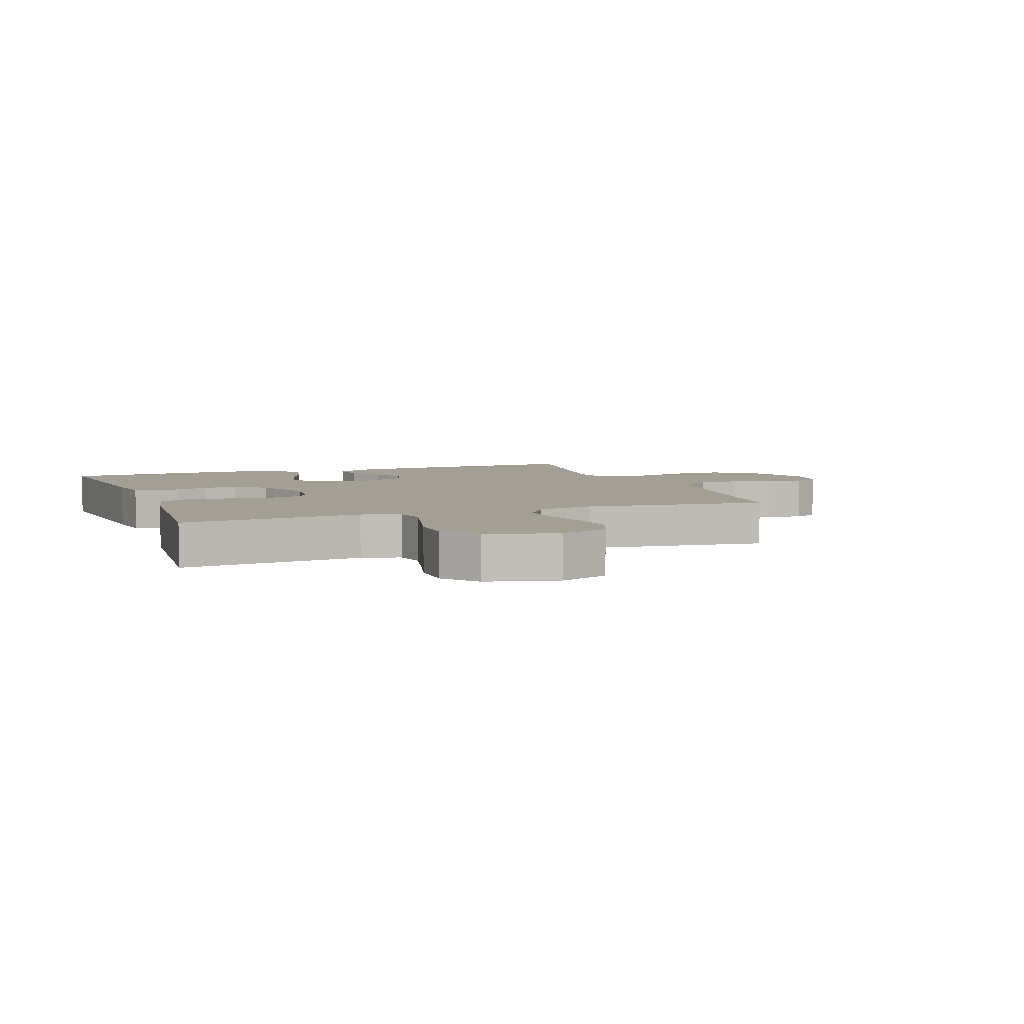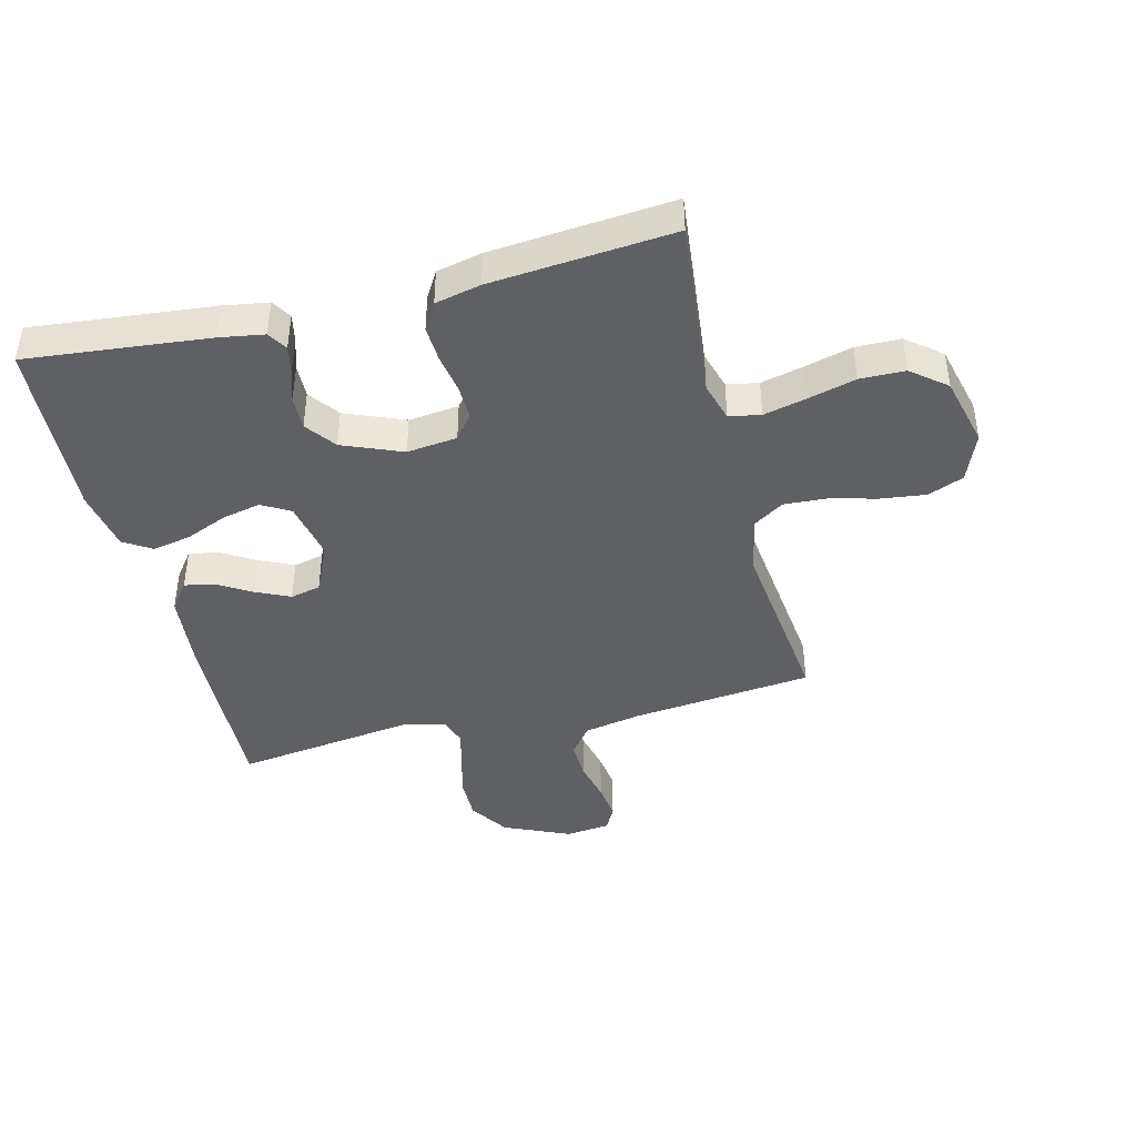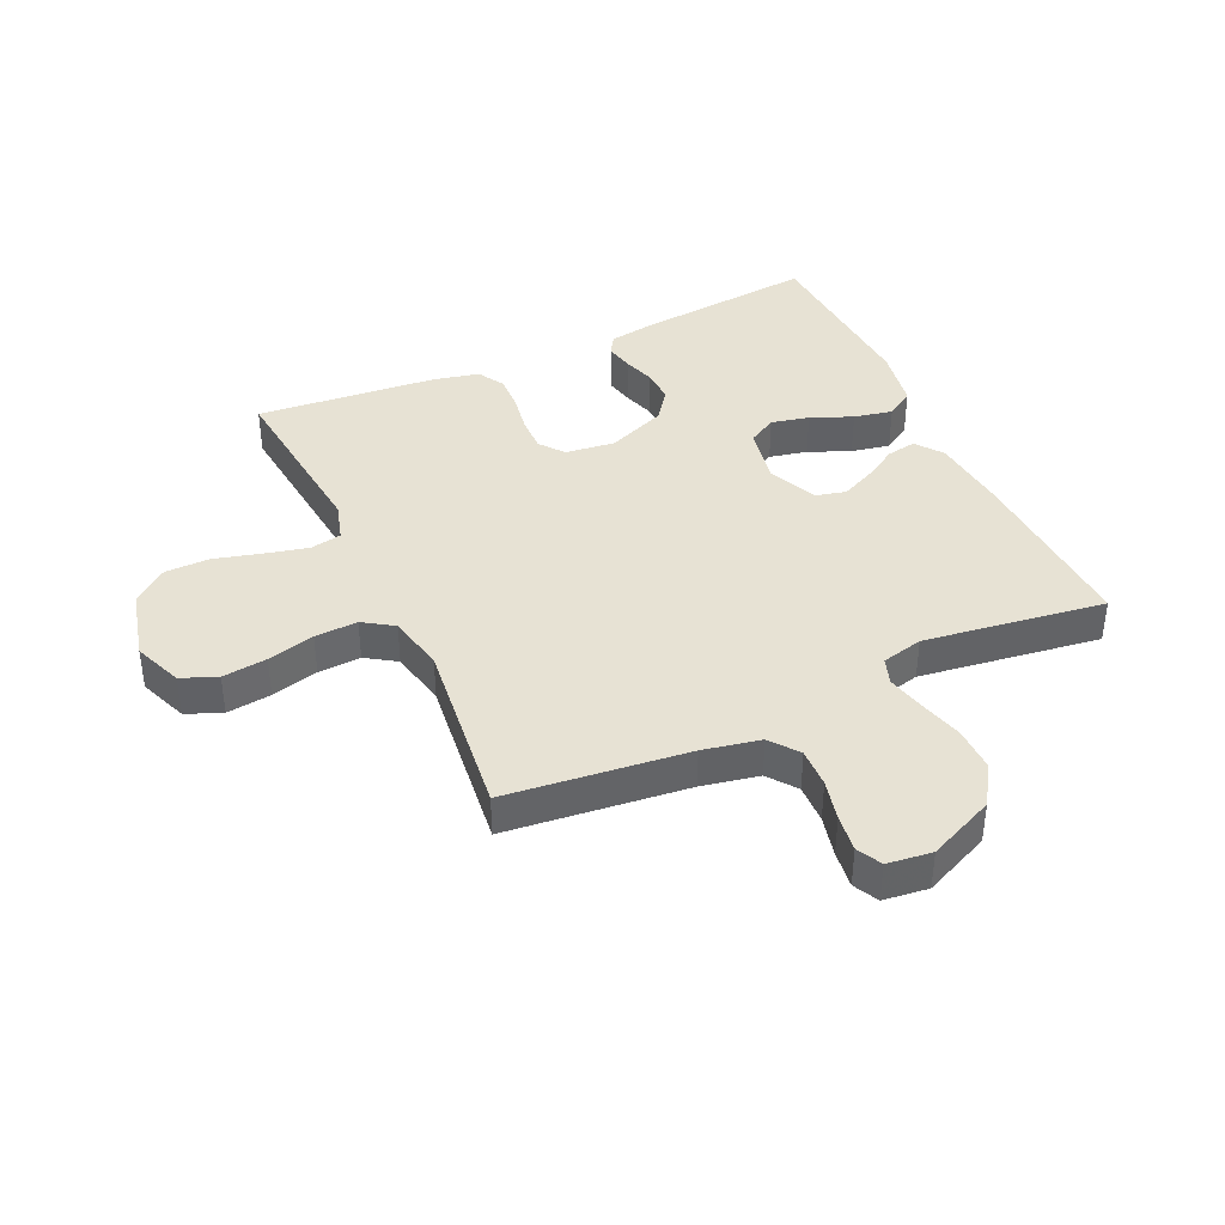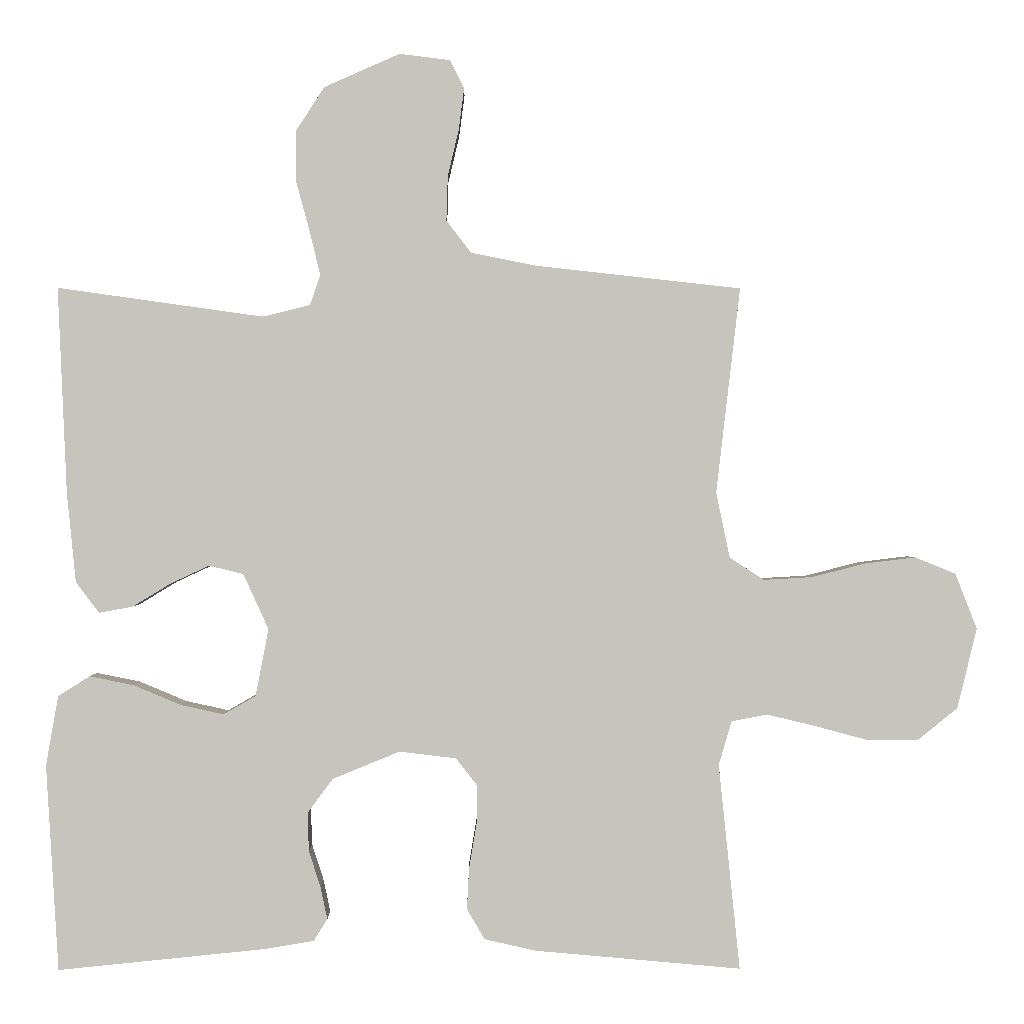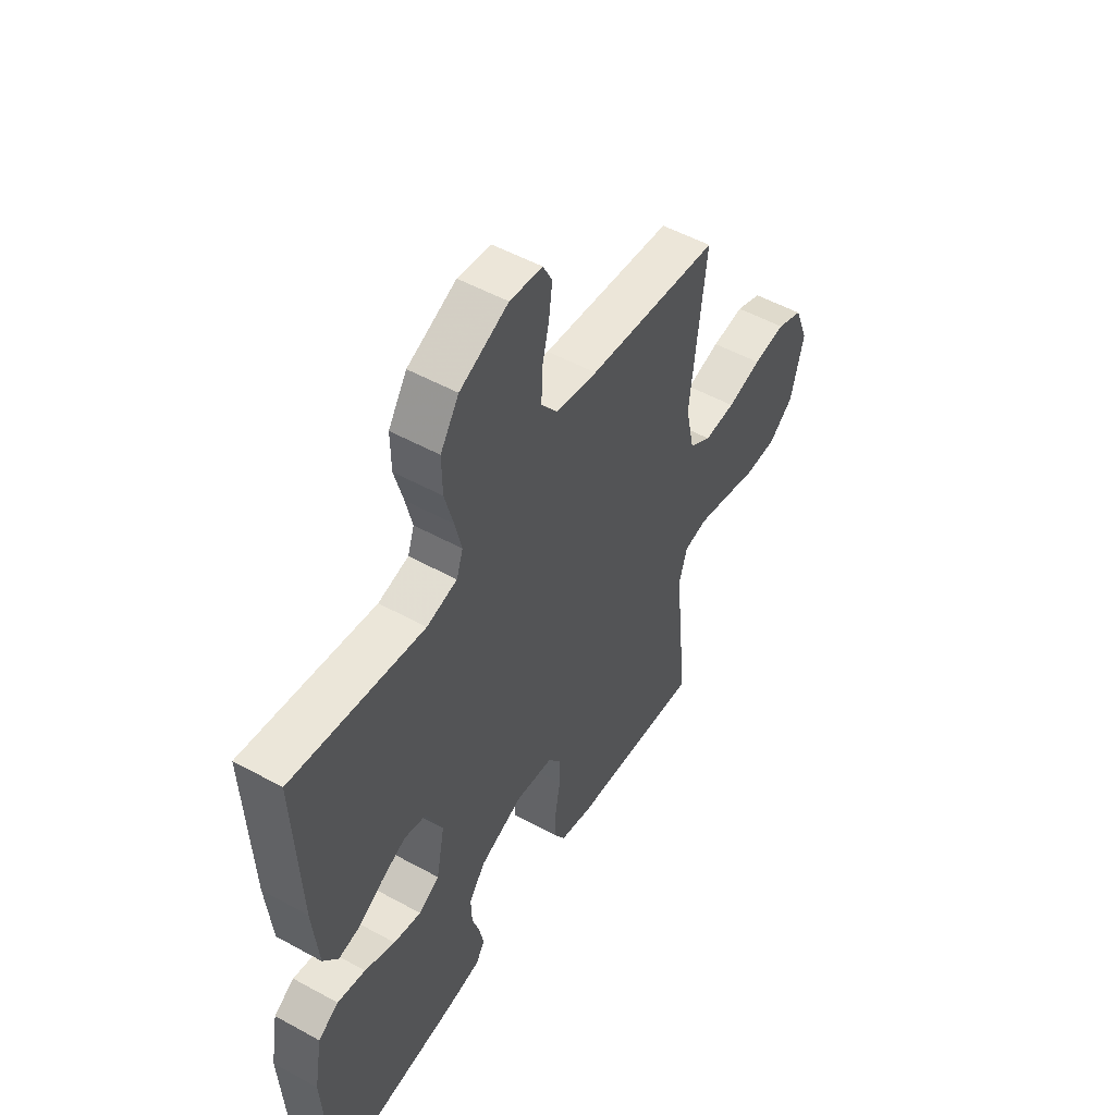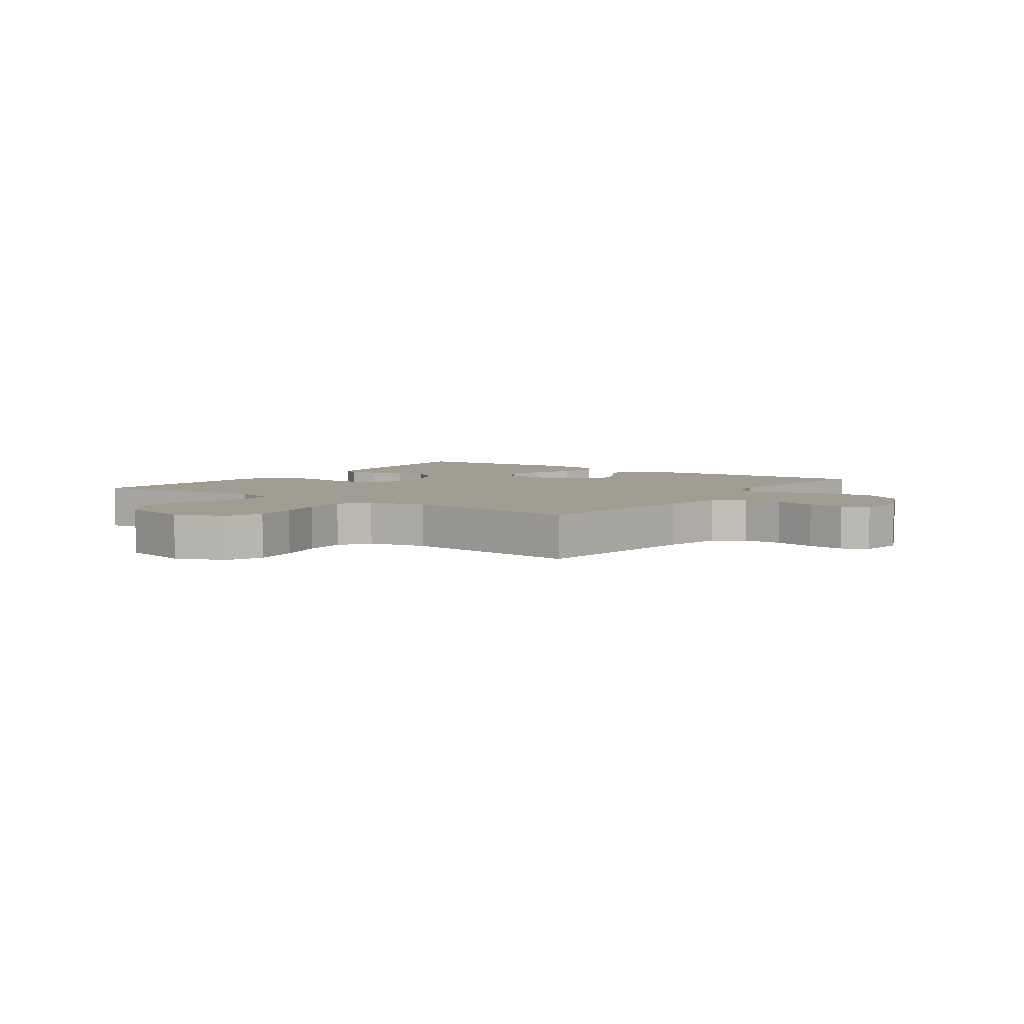
<metadata>
{"format":"obj","ext":"obj","renderer":"f3d","projection":"perspective","resolution":1024,"background":"white","views":[{"elev":5.4,"azim":-110.2,"up":"+Y"},{"elev":-42.3,"azim":-166.0,"up":"+Y"},{"elev":39.8,"azim":-24.7,"up":"+Y"},{"elev":0.4,"azim":179.4,"up":"+Z"},{"elev":51.8,"azim":120.8,"up":"+Z"},{"elev":4.9,"azim":-54.6,"up":"+Y"}]}
</metadata>
<code>
v -0.5 0.07 -0.5
v -0.469 0.07 -0.2
v -0.488 0.07 -0.136
v -0.54 0.07 -0.126
v -0.611 0.07 -0.143
v -0.689 0.07 -0.164
v -0.763 0.07 -0.163
v -0.82 0.07 -0.117
v -0.849 0.07 0
v -0.817 0.07 0.081
v -0.758 0.07 0.105
v -0.684 0.07 0.096
v -0.606 0.07 0.076
v -0.535 0.07 0.072
v -0.485 0.07 0.105
v -0.465 0.07 0.2
v -0.5 0.07 0.5
v -0.2 0.07 0.533
v -0.105 0.07 0.552
v -0.069 0.07 0.599
v -0.071 0.07 0.664
v -0.087 0.07 0.732
v -0.095 0.07 0.793
v -0.074 0.07 0.834
v 0 0.07 0.843
v 0.11 0.07 0.794
v 0.152 0.07 0.729
v 0.151 0.07 0.655
v 0.131 0.07 0.582
v 0.116 0.07 0.519
v 0.131 0.07 0.475
v 0.2 0.07 0.458
v 0.5 0.07 0.5
v 0.487 0.07 0.2
v 0.474 0.07 0.069
v 0.44 0.07 0.024
v 0.391 0.07 0.033
v 0.335 0.07 0.067
v 0.279 0.07 0.093
v 0.229 0.07 0.081
v 0.192 0.07 0
v 0.211 0.07 -0.098
v 0.258 0.07 -0.125
v 0.321 0.07 -0.111
v 0.39 0.07 -0.082
v 0.454 0.07 -0.069
v 0.5 0.07 -0.098
v 0.518 0.07 -0.2
v 0.5 0.07 -0.5
v 0.2 0.07 -0.47
v 0.126 0.07 -0.458
v 0.106 0.07 -0.426
v 0.116 0.07 -0.379
v 0.133 0.07 -0.326
v 0.135 0.07 -0.27
v 0.098 0.07 -0.22
v 0 0.07 -0.18
v -0.083 0.07 -0.19
v -0.114 0.07 -0.23
v -0.113 0.07 -0.287
v -0.102 0.07 -0.352
v -0.099 0.07 -0.412
v -0.125 0.07 -0.456
v -0.2 0.07 -0.473
v -0.5 0 -0.5
v -0.469 0 -0.2
v -0.488 0 -0.136
v -0.54 0 -0.126
v -0.611 0 -0.143
v -0.689 0 -0.164
v -0.763 0 -0.163
v -0.82 0 -0.117
v -0.849 0 0
v -0.817 0 0.081
v -0.758 0 0.105
v -0.684 0 0.096
v -0.606 0 0.076
v -0.535 0 0.072
v -0.485 0 0.105
v -0.465 0 0.2
v -0.5 0 0.5
v -0.2 0 0.533
v -0.105 0 0.552
v -0.069 0 0.599
v -0.071 0 0.664
v -0.087 0 0.732
v -0.095 0 0.793
v -0.074 0 0.834
v 0 0 0.843
v 0.11 0 0.794
v 0.152 0 0.729
v 0.151 0 0.655
v 0.131 0 0.582
v 0.116 0 0.519
v 0.131 0 0.475
v 0.2 0 0.458
v 0.5 0 0.5
v 0.487 0 0.2
v 0.474 0 0.069
v 0.44 0 0.024
v 0.391 0 0.033
v 0.335 0 0.067
v 0.279 0 0.093
v 0.229 0 0.081
v 0.192 0 0
v 0.211 0 -0.098
v 0.258 0 -0.125
v 0.321 0 -0.111
v 0.39 0 -0.082
v 0.454 0 -0.069
v 0.5 0 -0.098
v 0.518 0 -0.2
v 0.5 0 -0.5
v 0.2 0 -0.47
v 0.126 0 -0.458
v 0.106 0 -0.426
v 0.116 0 -0.379
v 0.133 0 -0.326
v 0.135 0 -0.27
v 0.098 0 -0.22
v 0 0 -0.18
v -0.083 0 -0.19
v -0.114 0 -0.23
v -0.113 0 -0.287
v -0.102 0 -0.352
v -0.099 0 -0.412
v -0.125 0 -0.456
v -0.2 0 -0.473
f 63 64 1 2
f 60 61 62 63
f 59 60 63 2
f 58 59 2 3
f 57 58 3 4
f 51 52 53 54
f 49 50 51 54
f 49 54 55
f 48 49 55 56
f 44 45 46 47
f 43 44 47 48
f 35 36 37 38
f 35 38 39
f 32 33 34 35
f 31 32 35 39
f 26 27 28 29
f 26 29 30
f 25 26 30
f 24 25 30 31
f 21 22 23 24
f 20 21 24 31
f 16 17 18
f 15 16 18 19
f 10 11 12 13
f 10 13 14
f 9 10 14
f 8 9 14
f 5 6 7 8
f 4 5 8 14
f 57 4 14 15
f 43 48 56 57
f 42 43 57 15
f 20 31 39 40
f 19 20 40 41
f 15 19 41 42
f 66 65 128 127
f 127 126 125 124
f 66 127 124 123
f 67 66 123 122
f 68 67 122 121
f 118 117 116 115
f 118 115 114 113
f 119 118 113
f 120 119 113 112
f 111 110 109 108
f 112 111 108 107
f 102 101 100 99
f 103 102 99
f 99 98 97 96
f 103 99 96 95
f 93 92 91 90
f 94 93 90
f 94 90 89
f 95 94 89 88
f 88 87 86 85
f 95 88 85 84
f 82 81 80
f 83 82 80 79
f 77 76 75 74
f 78 77 74
f 78 74 73
f 78 73 72
f 72 71 70 69
f 78 72 69 68
f 79 78 68 121
f 121 120 112 107
f 79 121 107 106
f 104 103 95 84
f 105 104 84 83
f 106 105 83 79
f 1 65 66 2
f 2 66 67 3
f 3 67 68 4
f 4 68 69 5
f 5 69 70 6
f 6 70 71 7
f 7 71 72 8
f 8 72 73 9
f 9 73 74 10
f 10 74 75 11
f 11 75 76 12
f 12 76 77 13
f 13 77 78 14
f 14 78 79 15
f 15 79 80 16
f 16 80 81 17
f 17 81 82 18
f 18 82 83 19
f 19 83 84 20
f 20 84 85 21
f 21 85 86 22
f 22 86 87 23
f 23 87 88 24
f 24 88 89 25
f 25 89 90 26
f 26 90 91 27
f 27 91 92 28
f 28 92 93 29
f 29 93 94 30
f 30 94 95 31
f 31 95 96 32
f 32 96 97 33
f 33 97 98 34
f 34 98 99 35
f 35 99 100 36
f 36 100 101 37
f 37 101 102 38
f 38 102 103 39
f 39 103 104 40
f 40 104 105 41
f 41 105 106 42
f 42 106 107 43
f 43 107 108 44
f 44 108 109 45
f 45 109 110 46
f 46 110 111 47
f 47 111 112 48
f 48 112 113 49
f 49 113 114 50
f 50 114 115 51
f 51 115 116 52
f 52 116 117 53
f 53 117 118 54
f 54 118 119 55
f 55 119 120 56
f 56 120 121 57
f 57 121 122 58
f 58 122 123 59
f 59 123 124 60
f 60 124 125 61
f 61 125 126 62
f 62 126 127 63
f 63 127 128 64
f 64 128 65 1

</code>
